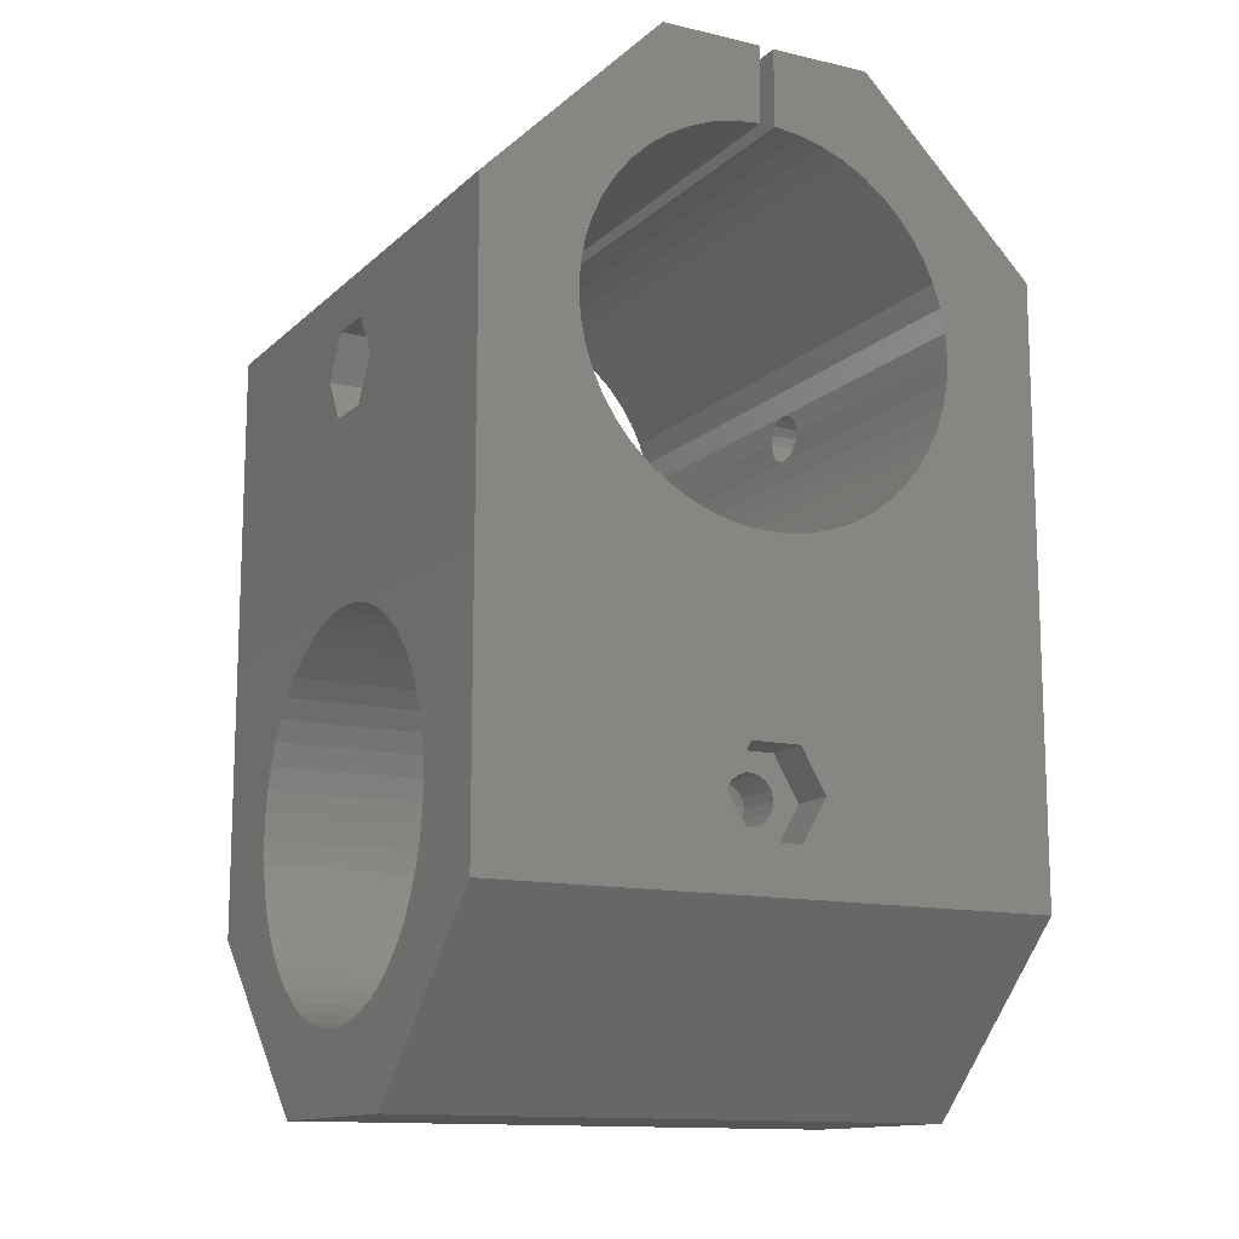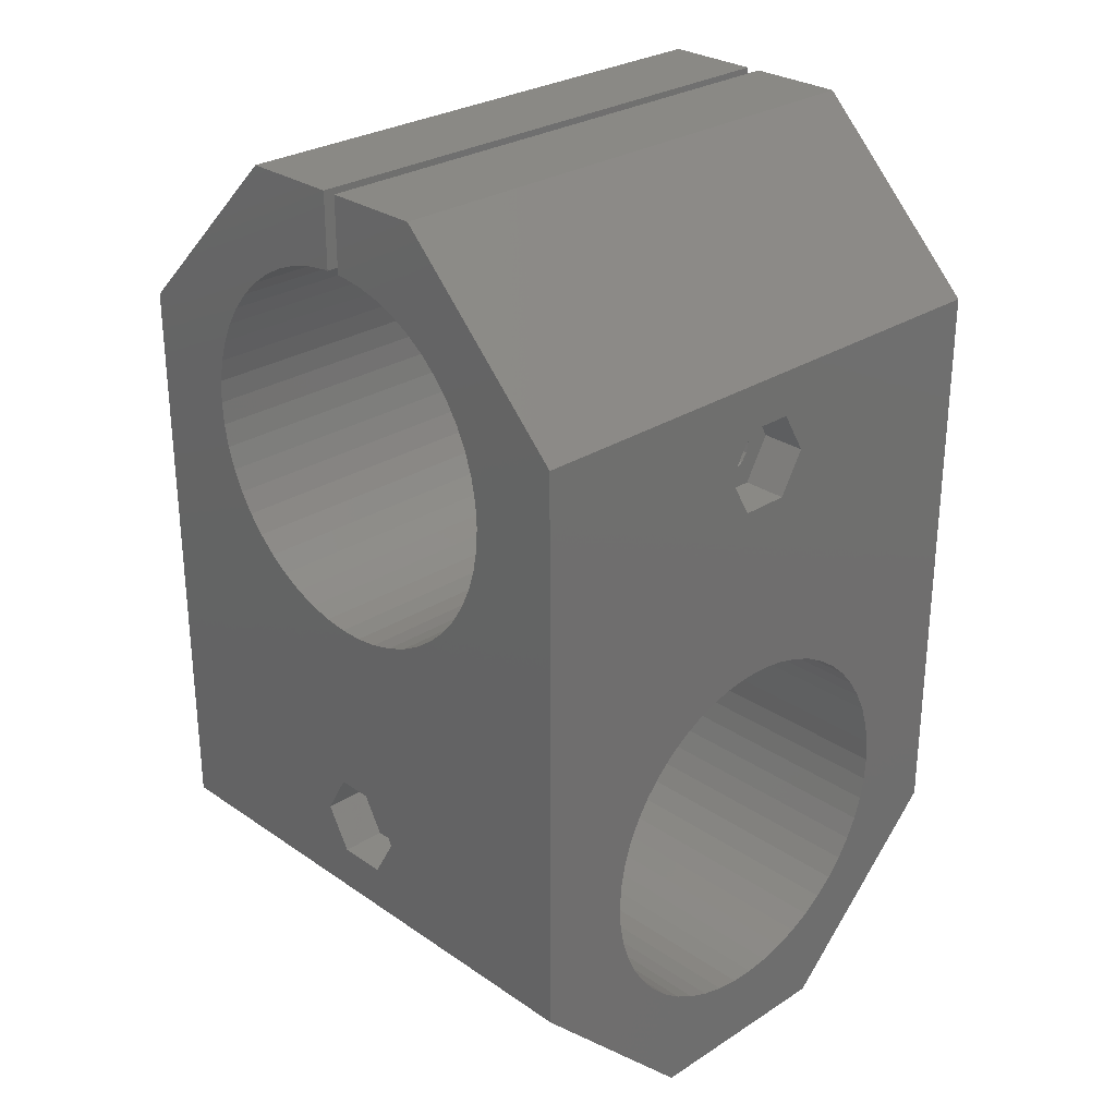
<metadata>
{"format":"stl","ext":"stl","renderer":"f3d","projection":"perspective","resolution":1024,"background":"white","views":[{"elev":-13.2,"azim":-28.0,"up":"+Y"},{"elev":28.1,"azim":46.0,"up":"+Y"}]}
</metadata>
<code>
# stl→obj: 396 verts, 808 faces
v -19 5.964 0
v -19 2.858 17.35
v -19 5.964 38
v -19 0 15.7
v -19 -17.22 12.2
v -19 -2.858 17.35
v -19 -15.27 18.2
v -19 -2.858 20.65
v -19 -15.46 16.62
v -19 -15.86 15.08
v -19 -16.45 13.59
v -19 -18.15 10.9
v -19 -19.25 9.742
v -19 -20.48 8.725
v -19 -21.82 7.871
v -19 -23.26 7.192
v -19 -33.75 0
v -19 -24.78 6.699
v -19 -26.35 6.4
v -19 -27.94 6.3
v -19 -29.53 6.4
v -19 -31.1 6.699
v -19 -32.62 7.192
v -19 -34.06 7.871
v -19 -35.4 8.725
v -19 -36.63 9.742
v -19 -45.72 11.97
v -19 -37.73 10.9
v -19 -38.66 12.2
v -19 -40.61 18.2
v -19 -40.61 19.8
v -19 -40.41 16.62
v -19 -40.02 15.08
v -19 -39.43 13.59
v -19 2.858 20.65
v -19 0 22.3
v -19 -17.22 25.8
v -19 -15.27 19.8
v -19 -15.46 21.38
v -19 -15.86 22.92
v -19 -16.45 24.41
v -19 -18.15 27.1
v -19 -19.25 28.26
v -19 -20.48 29.27
v -19 -21.82 30.13
v -19 -23.26 30.81
v -19 -33.9 38
v -19 -24.78 31.3
v -19 -26.35 31.6
v -19 -27.94 31.7
v -19 -29.53 31.6
v -19 -31.1 31.3
v -19 -32.62 30.81
v -19 -34.06 30.13
v -19 -35.4 29.27
v -19 -36.63 28.26
v -19 -45.72 26.18
v -19 -37.73 27.1
v -19 -38.66 25.8
v -19 -39.43 24.41
v -19 -40.41 21.38
v -19 -40.02 22.92
v -0.5 17.78 38
v -0.7974 12.67 38
v -0.5 12.67 38
v -2.38 12.47 38
v -7.184 17.78 38
v -3.925 12.08 38
v -5.407 11.49 38
v -6.805 10.72 38
v -8.095 9.786 38
v -9.258 8.694 38
v -10.27 7.465 38
v -11.13 6.118 38
v -12.6 1.592 38
v -12.7 0 38
v -12.3 3.158 38
v -11.81 4.675 38
v 1.65 -25.08 38
v 3.925 -12.08 38
v 2.38 -12.47 38
v 3.3 -27.94 38
v 0.7974 -12.67 38
v -0.7974 -12.67 38
v -1.65 -25.08 38
v -2.38 -12.47 38
v -3.925 -12.08 38
v -5.407 -11.49 38
v 12.6 -1.592 38
v 19 5.964 38
v 12.7 0 38
v 12.6 1.592 38
v 12.3 3.158 38
v 11.81 4.675 38
v 11.13 6.118 38
v 10.27 7.465 38
v 9.258 8.694 38
v 7.184 17.78 38
v 8.095 9.786 38
v 6.805 10.72 38
v 5.407 11.49 38
v 3.925 12.08 38
v 2.38 12.47 38
v 0.5 17.78 38
v 0.7974 12.67 38
v 0.5 12.67 38
v 12.3 -3.158 38
v 11.81 -4.675 38
v 19 -33.9 38
v 11.13 -6.118 38
v 10.27 -7.465 38
v 9.258 -8.694 38
v 8.095 -9.786 38
v 6.805 -10.72 38
v 5.407 -11.49 38
v 1.65 -30.8 38
v -1.65 -30.8 38
v -6.805 -10.72 38
v -3.3 -27.94 38
v -8.095 -9.786 38
v -9.258 -8.694 38
v -10.27 -7.465 38
v -11.13 -6.118 38
v -11.81 -4.675 38
v -12.6 -1.592 38
v -12.3 -3.158 38
v 19 2.858 20.65
v 19 5.964 0
v 19 0 22.3
v 19 -17.22 25.8
v 19 -2.858 20.65
v 19 -15.27 19.8
v 19 -2.858 17.35
v 19 -15.46 21.38
v 19 -15.86 22.92
v 19 -16.45 24.41
v 19 -18.15 27.1
v 19 -19.25 28.26
v 19 -20.48 29.27
v 19 -21.82 30.13
v 19 -23.26 30.81
v 19 -24.78 31.3
v 19 -26.35 31.6
v 19 -27.94 31.7
v 19 -29.53 31.6
v 19 -31.1 31.3
v 19 -32.62 30.81
v 19 -34.06 30.13
v 19 -35.4 29.27
v 19 -36.63 28.26
v 19 -45.72 26.18
v 19 -37.73 27.1
v 19 -38.66 25.8
v 19 -45.72 11.97
v 19 -40.61 19.8
v 19 -40.41 21.38
v 19 -40.02 22.92
v 19 -39.43 24.41
v 19 2.858 17.35
v 19 0 15.7
v 19 -17.22 12.2
v 19 -15.27 18.2
v 19 -15.46 16.62
v 19 -15.86 15.08
v 19 -16.45 13.59
v 19 -18.15 10.9
v 19 -19.25 9.742
v 19 -20.48 8.725
v 19 -21.82 7.871
v 19 -23.26 7.192
v 19 -33.75 0
v 19 -24.78 6.699
v 19 -26.35 6.4
v 19 -27.94 6.3
v 19 -29.53 6.4
v 19 -31.1 6.699
v 19 -32.62 7.192
v 19 -34.06 7.871
v 19 -35.4 8.725
v 19 -36.63 9.742
v 19 -37.73 10.9
v 19 -38.66 12.2
v 19 -39.43 13.59
v 19 -40.61 18.2
v 19 -40.41 16.62
v 19 -40.02 15.08
v 11.81 -4.675 0
v 12.6 -1.592 0
v 12.7 0 0
v 12.3 -3.158 0
v 11.13 -6.118 0
v 10.27 -7.465 0
v 9.258 -8.694 0
v 8.095 -9.786 0
v 6.805 -10.72 0
v 3.3 -27.94 0
v 1.65 -25.08 0
v 5.407 -11.49 0
v 1.65 -30.8 0
v -1.65 -30.8 0
v -1.65 -25.08 0
v -5.407 -11.49 0
v -3.925 -12.08 0
v -6.805 -10.72 0
v -3.3 -27.94 0
v -8.095 -9.786 0
v -9.258 -8.694 0
v -10.27 -7.465 0
v -11.13 -6.118 0
v -12.3 -3.158 0
v -12.6 -1.592 0
v -11.81 -4.675 0
v 12.6 1.592 0
v 12.3 3.158 0
v 11.81 4.675 0
v 11.13 6.118 0
v 10.27 7.465 0
v 9.258 8.694 0
v 7.184 17.78 0
v 8.095 9.786 0
v 6.805 10.72 0
v 5.407 11.49 0
v 3.925 12.08 0
v 2.38 12.47 0
v 0.5 17.78 0
v 0.7974 12.67 0
v 0.5 12.67 0
v 3.925 -12.08 0
v 2.38 -12.47 0
v 0.7974 -12.67 0
v -0.7974 -12.67 0
v -2.38 -12.47 0
v -0.7974 12.67 0
v -0.5 17.78 0
v -0.5 12.67 0
v -2.38 12.47 0
v -7.184 17.78 0
v -3.925 12.08 0
v -5.407 11.49 0
v -6.805 10.72 0
v -8.095 9.786 0
v -9.258 8.694 0
v -10.27 7.465 0
v -11.13 6.118 0
v -11.81 4.675 0
v -12.7 0 0
v -12.3 3.158 0
v -12.6 1.592 0
v -12.6 1.591 19.17
v -12.61 1.386 19.8
v -12.64 0.9405 20.29
v -12.68 0.3327 20.57
v -12.7 0 20.57
v -12.6 1.522 18.51
v -12.63 1.189 17.93
v -12.66 0.6508 17.54
v -12.7 0 17.4
v 12.7 0 17.4
v 12.66 -0.6508 17.54
v 12.63 -1.189 17.93
v 12.6 -1.522 18.51
v 12.6 -1.591 19.17
v 12.68 -0.3327 20.57
v 12.7 0 20.57
v 12.64 -0.9405 20.29
v 12.61 -1.386 19.8
v 12.6 1.591 19.17
v 12.6 1.522 18.51
v 12.63 1.189 17.93
v 12.66 0.6508 17.54
v 12.61 1.386 19.8
v 12.64 0.9405 20.29
v 12.68 0.3327 20.57
v -12.68 -0.3327 20.57
v -12.64 -0.9405 20.29
v -12.61 -1.386 19.8
v -12.6 -1.591 19.17
v -12.66 -0.6508 17.54
v -12.63 -1.189 17.93
v -12.6 -1.522 18.51
v -1.565 -27.94 31.7
v -1.565 -27.61 31.68
v 1.6 -27.94 31.7
v 1.462 -27.29 31.66
v 1.071 -26.75 31.63
v 0.4944 -26.42 31.6
v -0.1672 -26.35 31.6
v -1.294 -27 31.64
v -0.8 -26.55 31.61
v -1.565 -27.94 6.3
v -1.565 -28.27 6.321
v 1.6 -27.94 6.3
v 1.462 -28.59 6.341
v 1.071 -29.13 6.375
v 0.4944 -29.46 6.396
v -0.1672 -29.53 6.4
v -1.294 -28.88 6.359
v -0.8 -29.33 6.387
v 1.462 -27.29 6.341
v 1.071 -26.75 6.375
v 0.4944 -26.42 6.396
v -0.1672 -26.35 6.4
v -0.8 -26.55 6.387
v -1.294 -27 6.359
v -1.565 -27.61 6.321
v 1.462 -28.59 31.66
v 1.071 -29.13 31.63
v 0.4944 -29.46 31.6
v -0.1672 -29.53 31.6
v -0.8 -29.33 31.61
v -1.294 -28.88 31.64
v -1.565 -28.27 31.68
v -15.75 0.6508 17.54
v -15.75 0 17.4
v 16 0.6508 17.54
v 16 0 17.4
v -15.75 -0.3327 20.57
v -15.75 0.3327 20.57
v 16 -0.3327 20.57
v 16 0.3327 20.57
v -15.75 -1.522 18.51
v -15.75 -1.189 17.93
v 16 -1.522 18.51
v 16 -1.189 17.93
v -15.75 -1.591 19.17
v 16 -1.591 19.17
v -15.75 1.189 17.93
v 16 1.189 17.93
v -15.75 1.522 18.51
v -15.75 1.591 19.17
v 16 1.591 19.17
v 16 1.522 18.51
v -15.75 1.386 19.8
v 16 1.386 19.8
v -15.75 0.9405 20.29
v 16 0.9405 20.29
v -15.75 -0.9405 20.29
v 16 -0.9405 20.29
v -15.75 -1.386 19.8
v 16 -1.386 19.8
v -15.75 -0.6508 17.54
v 16 -0.6508 17.54
v 1.462 -27.29 3.25
v 1.6 -27.94 3.25
v 1.462 -27.29 35
v 1.6 -27.94 35
v -1.565 -27.61 3.25
v -1.565 -28.27 3.25
v -1.565 -27.61 35
v -1.565 -28.27 35
v -0.1672 -26.35 3.25
v -0.8 -26.55 3.25
v -0.1672 -26.35 35
v -0.8 -26.55 35
v -1.294 -27 3.25
v -1.294 -27 35
v 0.4944 -26.42 3.25
v 1.071 -26.75 3.25
v 0.4944 -26.42 35
v 1.071 -26.75 35
v -1.294 -28.88 3.25
v -1.294 -28.88 35
v 0.4944 -29.46 3.25
v 1.071 -29.13 3.25
v 0.4944 -29.46 35
v 1.071 -29.13 35
v 1.462 -28.59 3.25
v 1.462 -28.59 35
v -0.8 -29.33 3.25
v -0.8 -29.33 35
v -0.1672 -29.53 3.25
v -0.1672 -29.53 35
v -15.75 0 15.7
v -15.75 2.858 17.35
v -15.75 2.858 20.65
v -15.75 0 22.3
v -15.75 -2.858 17.35
v -15.75 -2.858 20.65
v 16 2.858 17.35
v 16 0 15.7
v 16 0 22.3
v 16 2.858 20.65
v 16 -2.858 20.65
v 16 -2.858 17.35
v 1.65 -25.08 3.25
v 3.3 -27.94 3.25
v -3.3 -27.94 3.25
v -1.65 -25.08 3.25
v 1.65 -30.8 3.25
v -1.65 -30.8 3.25
v 3.3 -27.94 35
v 1.65 -25.08 35
v -1.65 -25.08 35
v -3.3 -27.94 35
v -1.65 -30.8 35
v 1.65 -30.8 35
f 1 2 3
f 1 4 2
f 5 4 1
f 6 7 8
f 4 5 6
f 6 9 7
f 6 10 9
f 6 11 10
f 6 5 11
f 1 12 5
f 1 13 12
f 1 14 13
f 1 15 14
f 1 16 15
f 17 16 1
f 16 17 18
f 18 17 19
f 19 17 20
f 20 17 21
f 17 22 21
f 17 23 22
f 17 24 23
f 17 25 24
f 17 26 25
f 27 26 17
f 26 27 28
f 28 27 29
f 30 27 31
f 32 27 30
f 33 27 32
f 34 27 33
f 29 27 34
f 35 3 2
f 36 3 35
f 37 36 8
f 38 8 7
f 39 8 38
f 40 8 39
f 41 8 40
f 37 8 41
f 36 37 3
f 42 3 37
f 43 3 42
f 44 3 43
f 45 3 44
f 46 3 45
f 47 46 48
f 47 48 49
f 47 49 50
f 47 50 51
f 46 47 3
f 52 47 51
f 53 47 52
f 54 47 53
f 55 47 54
f 56 47 55
f 57 56 58
f 57 58 59
f 57 59 60
f 57 31 27
f 31 57 61
f 61 57 62
f 62 57 60
f 56 57 47
f 63 64 65
f 63 66 64
f 67 66 63
f 66 67 68
f 68 67 69
f 69 67 70
f 67 71 70
f 67 72 71
f 3 72 67
f 72 3 73
f 73 3 74
f 75 3 76
f 77 3 75
f 78 3 77
f 74 3 78
f 79 80 81
f 80 79 82
f 83 79 81
f 84 79 83
f 84 85 79
f 86 85 84
f 87 85 86
f 88 85 87
f 89 90 91
f 90 92 91
f 90 93 92
f 90 94 93
f 90 95 94
f 90 96 95
f 90 97 96
f 98 97 90
f 97 98 99
f 98 100 99
f 98 101 100
f 98 102 101
f 98 103 102
f 104 103 98
f 103 104 105
f 105 104 106
f 107 90 89
f 108 90 107
f 90 108 109
f 110 109 108
f 111 109 110
f 112 109 111
f 113 109 112
f 114 109 113
f 82 114 115
f 82 115 80
f 114 82 109
f 116 109 82
f 117 109 116
f 118 85 88
f 85 118 119
f 47 118 120
f 47 120 121
f 47 121 122
f 47 122 123
f 47 123 124
f 3 125 76
f 3 126 125
f 3 124 126
f 47 124 3
f 117 47 109
f 119 47 117
f 118 47 119
f 90 127 128
f 90 129 127
f 130 129 90
f 131 132 133
f 129 130 131
f 131 134 132
f 131 135 134
f 131 136 135
f 131 130 136
f 90 137 130
f 90 138 137
f 90 139 138
f 90 140 139
f 90 141 140
f 109 141 90
f 141 109 142
f 142 109 143
f 143 109 144
f 144 109 145
f 109 146 145
f 109 147 146
f 109 148 147
f 109 149 148
f 109 150 149
f 151 150 109
f 150 151 152
f 152 151 153
f 154 155 151
f 156 151 155
f 157 151 156
f 158 151 157
f 153 151 158
f 159 128 127
f 160 128 159
f 161 160 133
f 162 133 132
f 163 133 162
f 164 133 163
f 165 133 164
f 161 133 165
f 160 161 128
f 166 128 161
f 167 128 166
f 168 128 167
f 169 128 168
f 170 128 169
f 171 170 172
f 171 172 173
f 171 173 174
f 171 174 175
f 170 171 128
f 176 171 175
f 177 171 176
f 178 171 177
f 179 171 178
f 180 171 179
f 154 180 181
f 154 181 182
f 154 182 183
f 155 154 184
f 184 154 185
f 185 154 186
f 186 154 183
f 180 154 171
f 187 128 171
f 128 188 189
f 128 190 188
f 128 187 190
f 171 191 187
f 171 192 191
f 171 193 192
f 171 194 193
f 171 195 194
f 196 195 171
f 197 195 196
f 195 197 198
f 171 199 196
f 171 200 199
f 201 202 203
f 201 204 202
f 17 204 205
f 204 17 206
f 206 17 207
f 207 17 208
f 208 17 209
f 210 1 211
f 212 1 210
f 1 212 17
f 209 17 212
f 200 17 205
f 17 200 171
f 213 128 189
f 214 128 213
f 215 128 214
f 216 128 215
f 217 128 216
f 218 128 217
f 219 218 220
f 218 219 128
f 221 219 220
f 222 219 221
f 223 219 222
f 224 219 223
f 225 224 226
f 225 226 227
f 224 225 219
f 198 197 228
f 228 197 229
f 197 230 229
f 197 231 230
f 201 231 197
f 201 232 231
f 204 201 205
f 201 203 232
f 233 234 235
f 236 234 233
f 237 236 238
f 237 238 239
f 237 239 240
f 236 237 234
f 241 237 240
f 242 237 241
f 1 242 243
f 1 243 244
f 1 244 245
f 211 1 246
f 242 1 237
f 247 1 245
f 248 1 247
f 246 1 248
f 27 151 57
f 151 27 154
f 234 67 63
f 67 234 237
f 219 104 98
f 104 219 225
f 65 234 63
f 234 65 235
f 227 104 225
f 104 227 106
f 215 95 216
f 95 215 94
f 216 96 217
f 96 216 95
f 224 102 103
f 102 224 223
f 223 101 102
f 101 223 222
f 239 68 69
f 68 239 238
f 78 244 74
f 244 78 245
f 190 89 188
f 89 190 107
f 222 100 101
f 100 222 221
f 75 249 248
f 75 250 249
f 75 251 250
f 75 252 251
f 76 252 75
f 252 76 253
f 254 248 249
f 255 248 254
f 256 248 255
f 257 248 256
f 248 257 246
f 73 242 72
f 242 73 243
f 236 64 66
f 64 236 233
f 242 71 72
f 71 242 241
f 188 258 189
f 258 188 259
f 259 188 260
f 260 188 261
f 261 188 262
f 263 91 264
f 89 263 265
f 89 265 266
f 89 266 262
f 263 89 91
f 89 262 188
f 187 107 190
f 107 187 108
f 213 93 214
f 93 213 92
f 214 94 215
f 94 214 93
f 220 97 99
f 97 220 218
f 217 97 218
f 97 217 96
f 233 65 64
f 65 233 235
f 227 105 106
f 105 227 226
f 221 99 100
f 99 221 220
f 77 245 78
f 245 77 247
f 75 247 77
f 247 75 248
f 74 243 73
f 243 74 244
f 238 66 68
f 66 238 236
f 241 70 71
f 70 241 240
f 240 69 70
f 69 240 239
f 213 267 92
f 213 268 267
f 213 269 268
f 213 270 269
f 258 213 189
f 213 258 270
f 271 92 267
f 272 92 271
f 273 92 272
f 91 273 264
f 273 91 92
f 76 274 253
f 125 274 76
f 274 125 275
f 275 125 276
f 276 125 277
f 211 257 278
f 211 278 279
f 211 279 280
f 211 280 277
f 257 211 246
f 211 277 125
f 229 83 81
f 83 229 230
f 226 103 105
f 103 226 224
f 192 110 191
f 110 192 111
f 191 108 187
f 108 191 110
f 231 86 84
f 86 231 232
f 124 210 126
f 210 124 212
f 126 211 125
f 211 126 210
f 198 80 115
f 80 198 228
f 228 81 80
f 81 228 229
f 193 113 112
f 113 193 194
f 203 88 87
f 88 203 202
f 230 84 83
f 84 230 231
f 232 87 86
f 87 232 203
f 123 212 124
f 212 123 209
f 121 208 122
f 208 121 207
f 122 209 123
f 209 122 208
f 206 121 120
f 121 206 207
f 193 111 192
f 111 193 112
f 194 114 113
f 114 194 195
f 195 115 114
f 115 195 198
f 204 120 118
f 120 204 206
f 202 118 88
f 118 202 204
f 12 161 5
f 161 12 166
f 13 166 12
f 166 13 167
f 10 163 9
f 163 10 164
f 40 136 41
f 136 40 135
f 46 140 141
f 140 46 45
f 25 180 179
f 180 25 26
f 9 162 7
f 162 9 163
f 281 50 282
f 283 143 144
f 284 143 283
f 285 143 284
f 286 143 285
f 287 143 286
f 49 282 50
f 282 49 288
f 288 49 289
f 287 49 143
f 289 49 287
f 44 138 139
f 138 44 43
f 39 135 40
f 135 39 134
f 42 138 43
f 138 42 137
f 290 20 291
f 292 175 174
f 293 175 292
f 294 175 293
f 295 175 294
f 296 175 295
f 21 291 20
f 291 21 297
f 297 21 298
f 296 21 175
f 298 21 296
f 23 178 177
f 178 23 24
f 152 56 150
f 56 152 58
f 182 34 183
f 34 182 29
f 18 173 172
f 173 18 19
f 15 170 169
f 170 15 16
f 48 141 142
f 141 48 46
f 49 142 143
f 142 49 48
f 45 139 140
f 139 45 44
f 38 134 39
f 134 38 132
f 37 137 42
f 137 37 130
f 41 130 37
f 130 41 136
f 173 292 174
f 173 299 292
f 173 300 299
f 173 301 300
f 173 302 301
f 19 302 173
f 19 303 302
f 19 304 303
f 19 305 304
f 20 305 19
f 305 20 290
f 22 177 176
f 177 22 23
f 153 58 152
f 58 153 59
f 145 283 144
f 145 306 283
f 145 307 306
f 145 308 307
f 145 309 308
f 51 309 145
f 51 310 309
f 51 311 310
f 51 312 311
f 50 312 51
f 312 50 281
f 185 30 184
f 30 185 32
f 21 176 175
f 176 21 22
f 7 132 38
f 132 7 162
f 11 164 10
f 164 11 165
f 14 169 168
f 169 14 15
f 16 172 170
f 172 16 18
f 24 179 178
f 179 24 25
f 158 59 153
f 59 158 60
f 53 146 147
f 146 53 52
f 54 147 148
f 147 54 53
f 56 149 150
f 149 56 55
f 180 28 181
f 28 180 26
f 183 33 186
f 33 183 34
f 186 32 185
f 32 186 33
f 5 165 11
f 165 5 161
f 13 168 167
f 168 13 14
f 184 31 155
f 31 184 30
f 155 61 156
f 61 155 31
f 157 60 158
f 60 157 62
f 156 62 157
f 62 156 61
f 52 145 146
f 145 52 51
f 55 148 149
f 148 55 54
f 181 29 182
f 29 181 28
f 128 98 90
f 98 128 219
f 237 3 67
f 3 237 1
f 27 171 154
f 171 27 17
f 57 109 47
f 109 57 151
f 313 257 256
f 257 313 314
f 315 258 316
f 258 315 270
f 274 317 253
f 318 253 317
f 253 318 252
f 319 264 320
f 264 319 263
f 320 264 273
f 279 321 280
f 321 279 322
f 260 323 324
f 323 260 261
f 280 325 277
f 325 280 321
f 323 262 326
f 262 323 261
f 327 256 255
f 256 327 313
f 328 270 315
f 270 328 269
f 329 249 330
f 249 329 254
f 268 331 267
f 331 268 332
f 330 250 333
f 250 330 249
f 331 271 267
f 271 331 334
f 333 251 335
f 251 333 250
f 334 272 271
f 272 334 336
f 337 274 275
f 274 337 317
f 338 263 319
f 263 338 265
f 339 275 276
f 275 339 337
f 340 265 338
f 265 340 266
f 255 329 327
f 329 255 254
f 269 332 268
f 332 269 328
f 335 252 318
f 252 335 251
f 273 336 320
f 336 273 272
f 322 278 341
f 278 322 279
f 259 324 342
f 324 259 260
f 341 257 314
f 257 341 278
f 258 342 316
f 342 258 259
f 325 276 277
f 276 325 339
f 326 266 340
f 266 326 262
f 292 343 344
f 343 292 299
f 283 345 284
f 345 283 346
f 290 347 305
f 348 290 291
f 290 348 347
f 349 281 282
f 350 281 349
f 281 350 312
f 351 303 352
f 303 351 302
f 289 353 354
f 353 289 287
f 352 304 355
f 304 352 303
f 288 354 356
f 354 288 289
f 357 300 301
f 300 357 358
f 359 285 360
f 285 359 286
f 299 358 343
f 358 299 300
f 284 360 285
f 360 284 345
f 361 291 297
f 291 361 348
f 362 312 350
f 312 362 311
f 351 301 302
f 301 351 357
f 353 286 359
f 286 353 287
f 305 355 304
f 355 305 347
f 282 356 349
f 356 282 288
f 363 294 364
f 294 363 295
f 307 365 366
f 365 307 308
f 364 293 367
f 293 364 294
f 366 306 307
f 306 366 368
f 367 292 344
f 292 367 293
f 368 283 306
f 283 368 346
f 369 297 298
f 297 369 361
f 370 311 362
f 311 370 310
f 363 296 295
f 296 363 371
f 308 372 365
f 372 308 309
f 371 298 296
f 298 371 369
f 372 310 370
f 310 372 309
f 2 373 374
f 373 2 4
f 36 375 376
f 375 36 35
f 2 375 35
f 375 2 374
f 4 377 373
f 377 4 6
f 374 330 375
f 374 329 330
f 374 327 329
f 374 313 327
f 373 313 374
f 373 314 313
f 373 341 314
f 377 341 373
f 341 377 322
f 321 377 325
f 322 377 321
f 333 375 330
f 335 375 333
f 376 335 318
f 335 376 375
f 317 376 318
f 337 376 317
f 378 337 339
f 378 325 377
f 325 378 339
f 337 378 376
f 377 8 378
f 8 377 6
f 8 376 378
f 376 8 36
f 379 160 159
f 160 379 380
f 381 127 129
f 127 381 382
f 379 127 382
f 127 379 159
f 382 331 379
f 382 334 331
f 382 336 334
f 381 336 382
f 336 381 320
f 381 319 320
f 381 338 319
f 383 338 381
f 340 383 326
f 338 383 340
f 332 379 331
f 328 379 332
f 315 379 328
f 380 315 316
f 315 380 379
f 342 380 316
f 384 342 324
f 384 324 323
f 384 326 383
f 326 384 323
f 342 384 380
f 133 383 131
f 383 133 384
f 383 129 131
f 129 383 381
f 380 133 160
f 133 380 384
f 196 385 197
f 385 196 386
f 387 201 388
f 201 387 205
f 201 385 388
f 385 201 197
f 367 386 389
f 343 386 344
f 386 367 344
f 389 364 367
f 389 363 364
f 389 371 363
f 390 371 389
f 361 387 348
f 387 361 390
f 369 390 361
f 371 390 369
f 386 343 385
f 358 385 343
f 357 385 358
f 351 385 357
f 388 351 352
f 351 388 385
f 355 388 352
f 387 355 347
f 348 387 347
f 355 387 388
f 390 205 387
f 205 390 200
f 199 386 196
f 386 199 389
f 199 390 389
f 390 199 200
f 391 79 392
f 79 391 82
f 119 393 85
f 393 119 394
f 393 79 85
f 79 393 392
f 117 394 119
f 394 117 395
f 396 82 391
f 82 396 116
f 345 391 392
f 368 391 346
f 391 345 346
f 392 360 345
f 392 359 360
f 392 353 359
f 393 353 392
f 356 394 349
f 394 356 393
f 354 393 356
f 353 393 354
f 391 368 396
f 366 396 368
f 365 396 366
f 372 396 365
f 395 372 370
f 372 395 396
f 362 395 370
f 394 362 350
f 349 394 350
f 362 394 395
f 396 117 116
f 117 396 395

</code>
